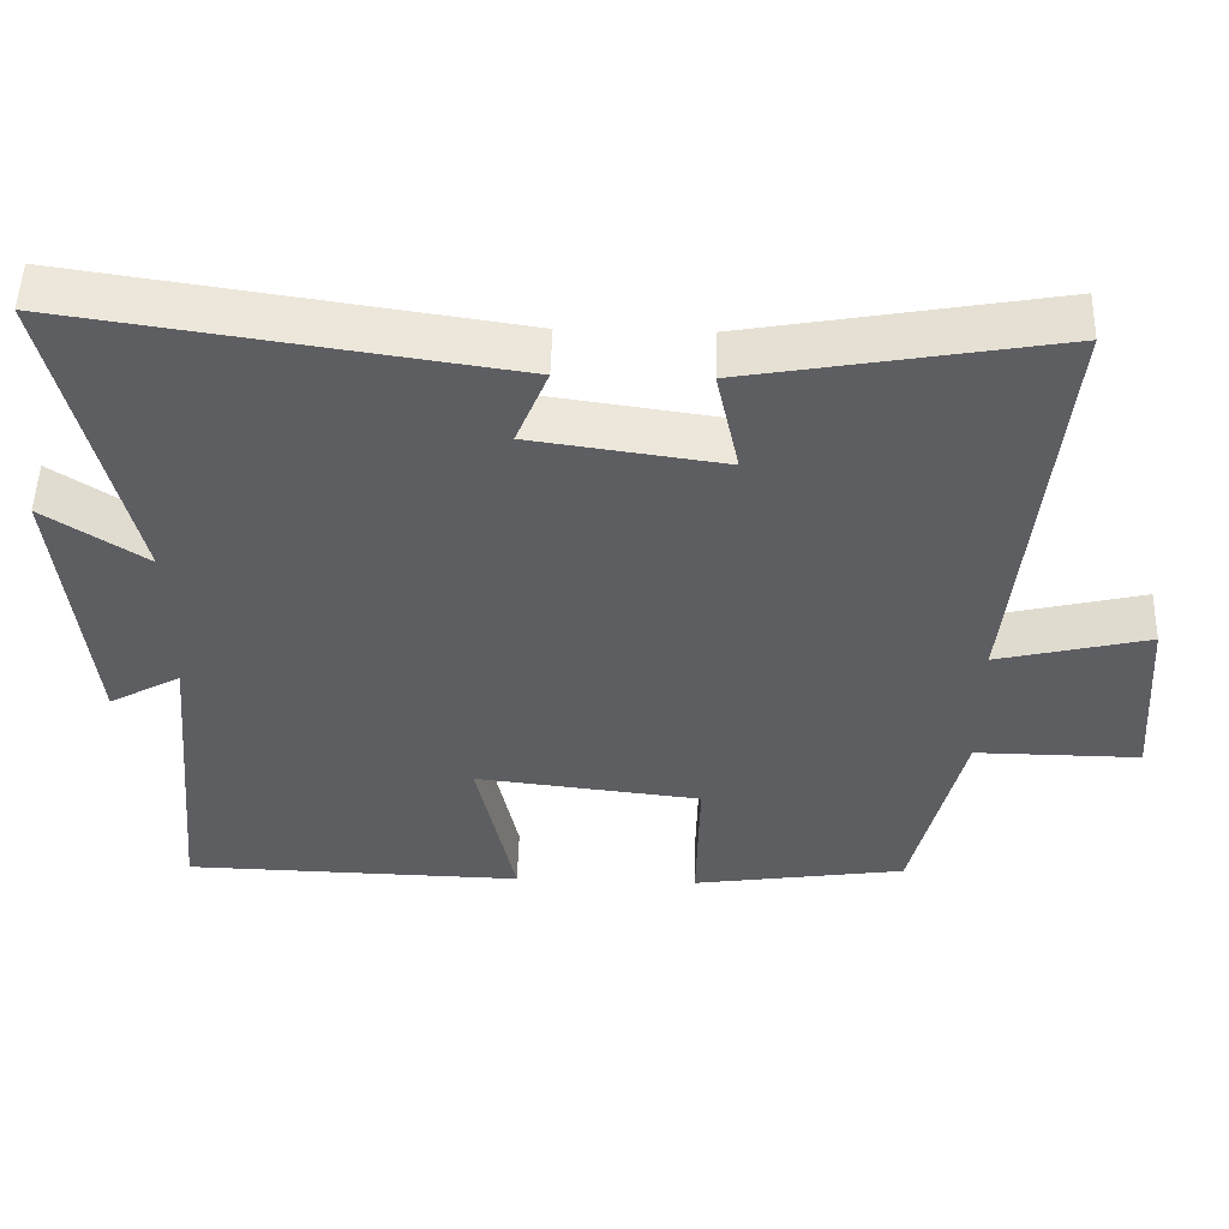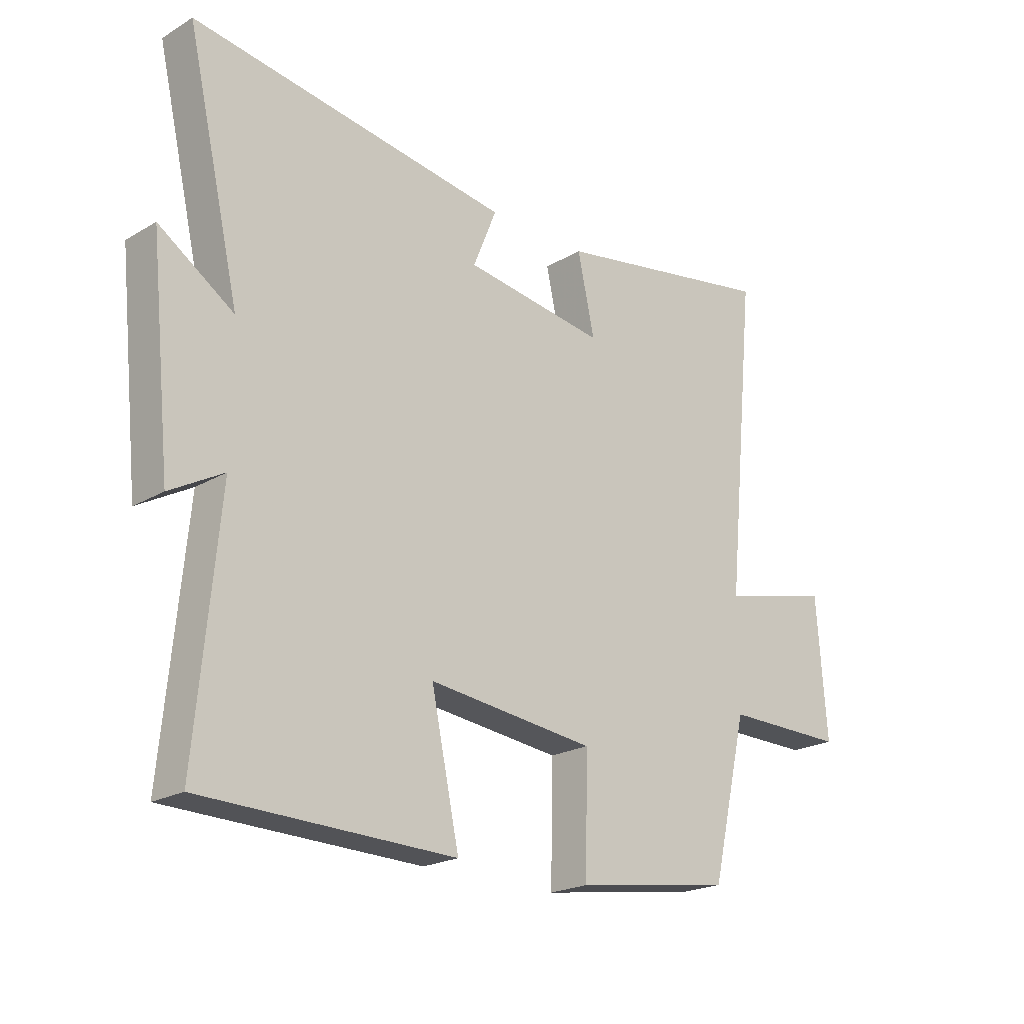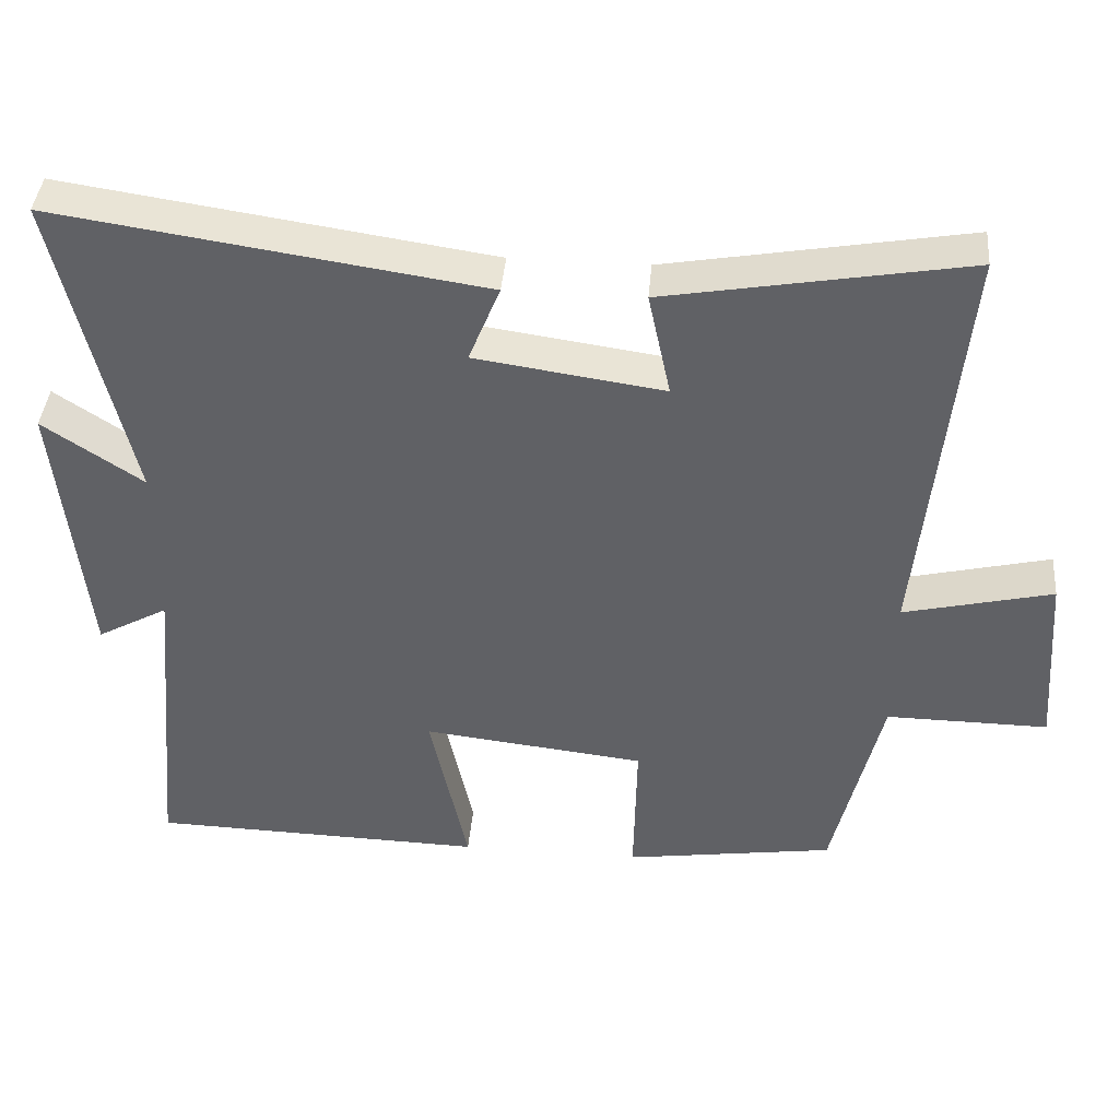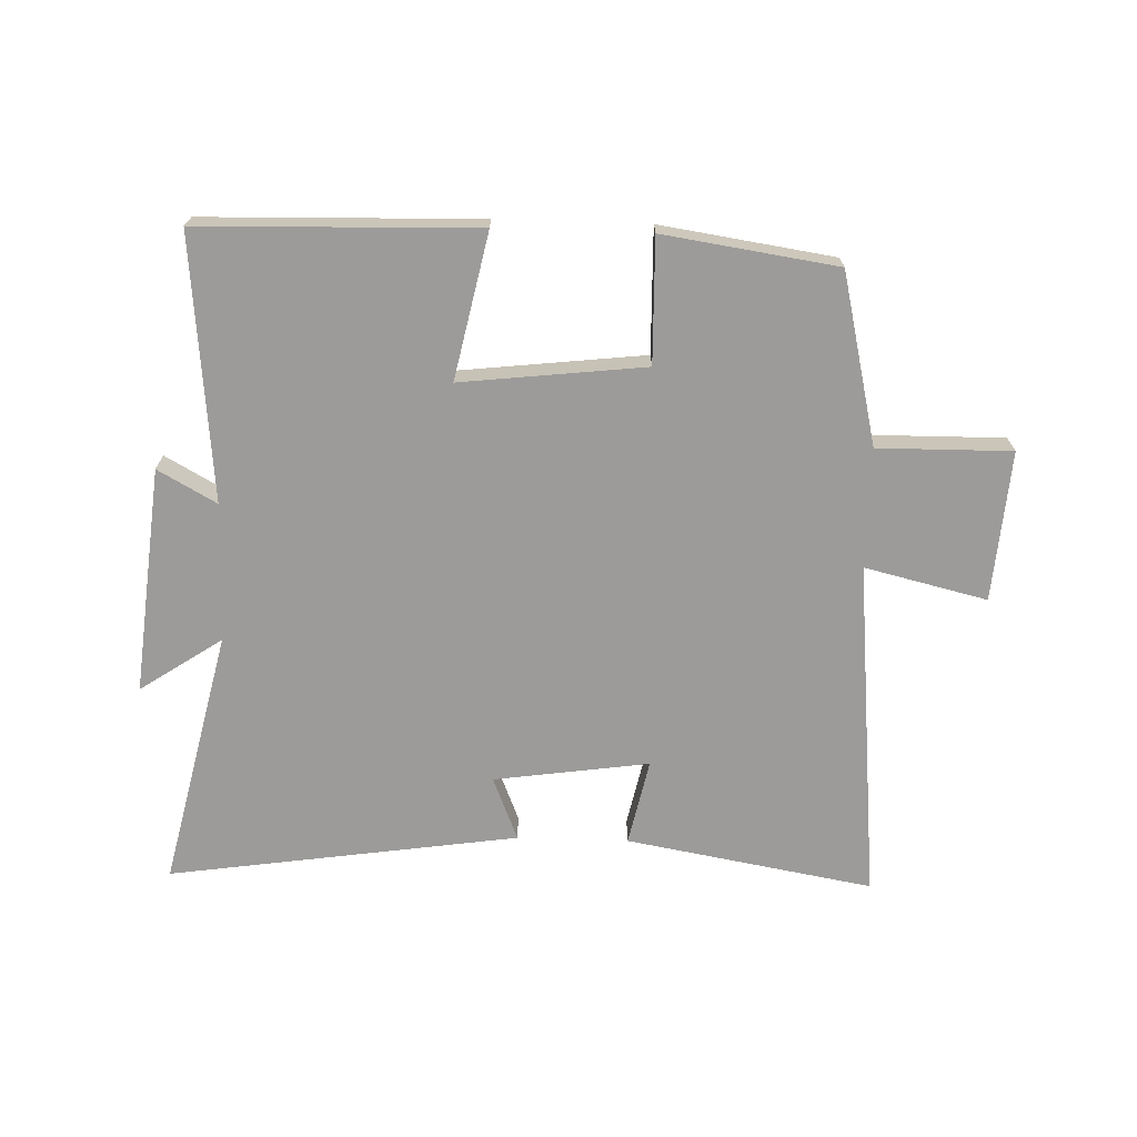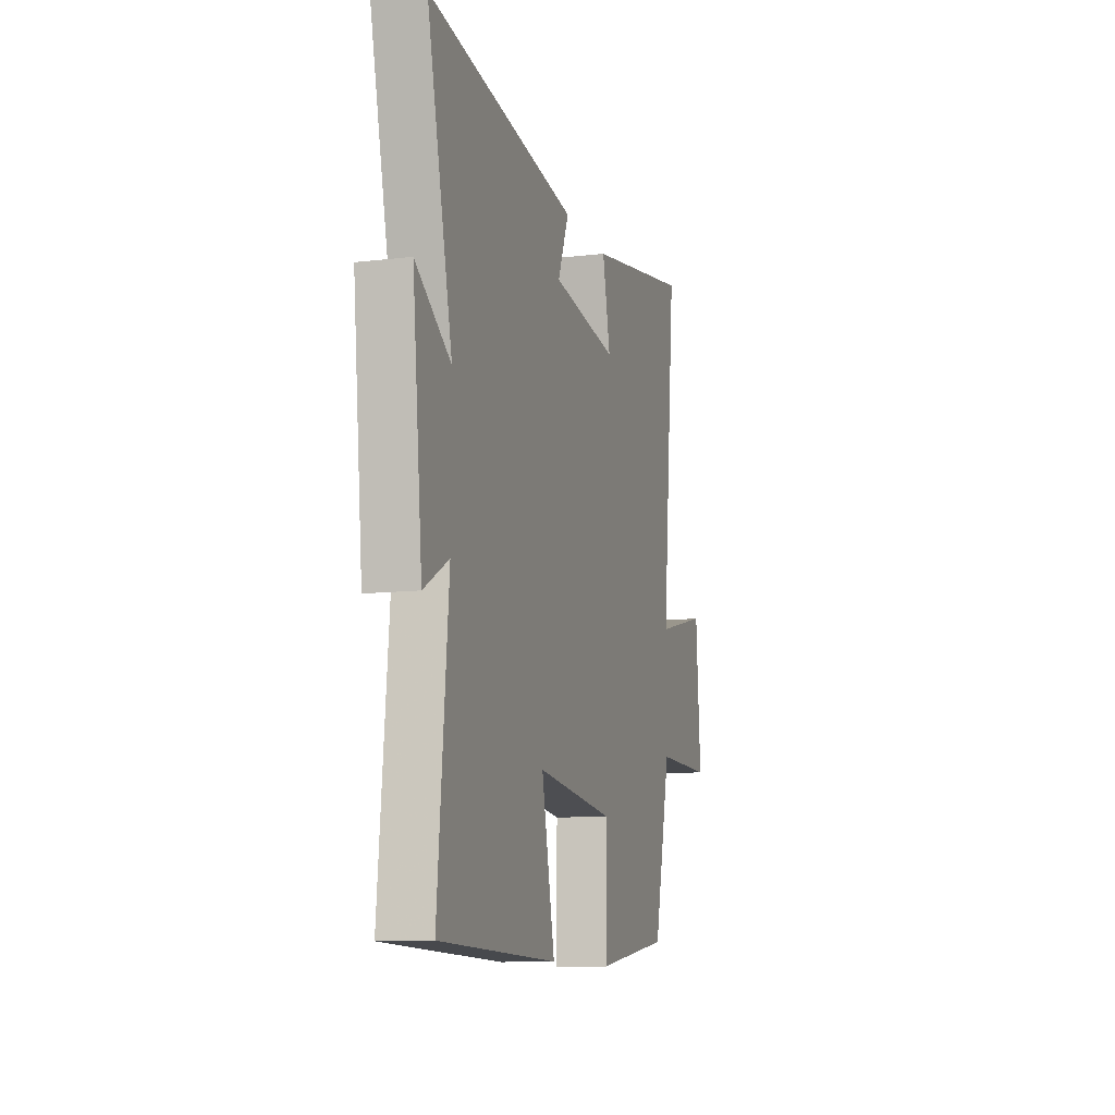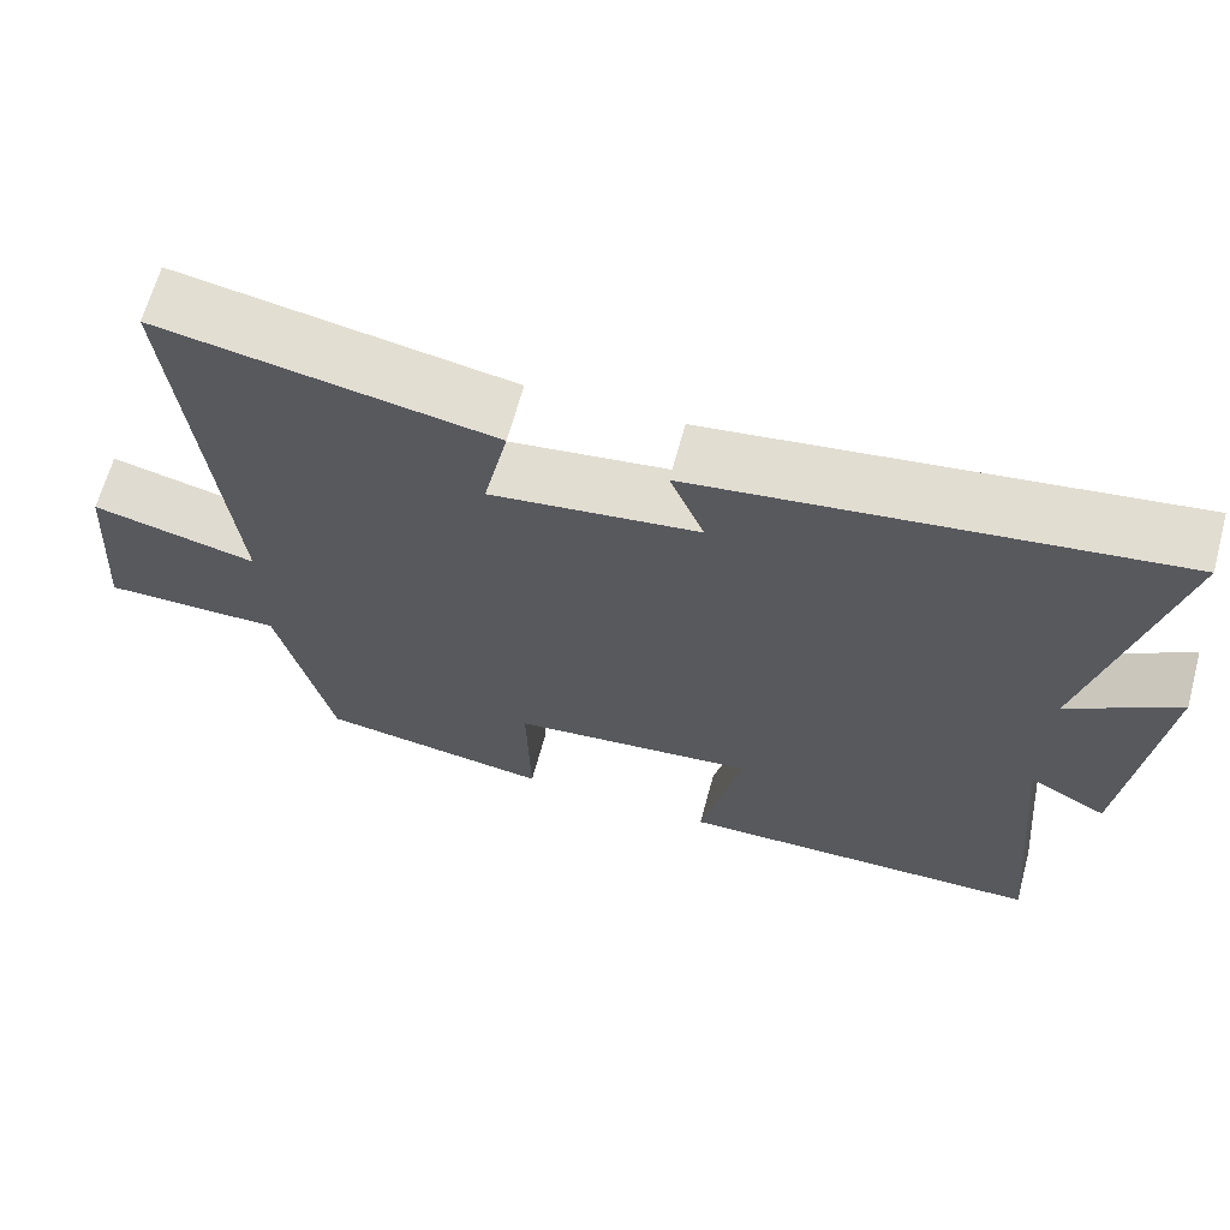
<metadata>
{"format":"obj","ext":"obj","renderer":"f3d","projection":"perspective","resolution":1024,"background":"white","views":[{"elev":51.4,"azim":-178.4,"up":"+Z"},{"elev":-21.4,"azim":136.2,"up":"+Z"},{"elev":40.9,"azim":-175.1,"up":"+Z"},{"elev":-69.7,"azim":178.2,"up":"+Y"},{"elev":-10.8,"azim":106.6,"up":"+Z"},{"elev":65.4,"azim":15.2,"up":"+Z"}]}
</metadata>
<code>
v 0.596 0.07 0.584
v 0.5 0.07 0.166
v 0.633 0.07 0.255
v 0.595 0.07 -0.113
v 0.5 0.07 -0.06
v 0.54 0.07 -0.489
v 0.091 0.07 -0.5
v 0.141 0.07 -0.264
v -0.157 0.07 -0.298
v -0.153 0.07 -0.5
v -0.435 0.07 -0.458
v -0.5 0.07 -0.181
v -0.717 0.07 -0.183
v -0.699 0.07 0.061
v -0.5 0.07 0.013
v -0.555 0.07 0.571
v -0.153 0.07 0.5
v -0.183 0.07 0.36
v 0.069 0.07 0.396
v 0.027 0.07 0.5
v 0.596 0 0.584
v 0.5 0 0.166
v 0.633 0 0.255
v 0.595 0 -0.113
v 0.5 0 -0.06
v 0.54 0 -0.489
v 0.091 0 -0.5
v 0.141 0 -0.264
v -0.157 0 -0.298
v -0.153 0 -0.5
v -0.435 0 -0.458
v -0.5 0 -0.181
v -0.717 0 -0.183
v -0.699 0 0.061
v -0.5 0 0.013
v -0.555 0 0.571
v -0.153 0 0.5
v -0.183 0 0.36
v 0.069 0 0.396
v 0.027 0 0.5
f 19 20 1 2
f 18 19 2
f 15 16 17 18
f 15 18 2
f 12 13 14 15
f 12 15 2
f 9 10 11 12
f 8 9 12 2
f 5 6 7 8
f 5 8 2 3
f 3 4 5
f 22 21 40 39
f 22 39 38
f 38 37 36 35
f 22 38 35
f 35 34 33 32
f 22 35 32
f 32 31 30 29
f 22 32 29 28
f 28 27 26 25
f 23 22 28 25
f 25 24 23
f 1 21 22 2
f 2 22 23 3
f 3 23 24 4
f 4 24 25 5
f 5 25 26 6
f 6 26 27 7
f 7 27 28 8
f 8 28 29 9
f 9 29 30 10
f 10 30 31 11
f 11 31 32 12
f 12 32 33 13
f 13 33 34 14
f 14 34 35 15
f 15 35 36 16
f 16 36 37 17
f 17 37 38 18
f 18 38 39 19
f 19 39 40 20
f 20 40 21 1

</code>
